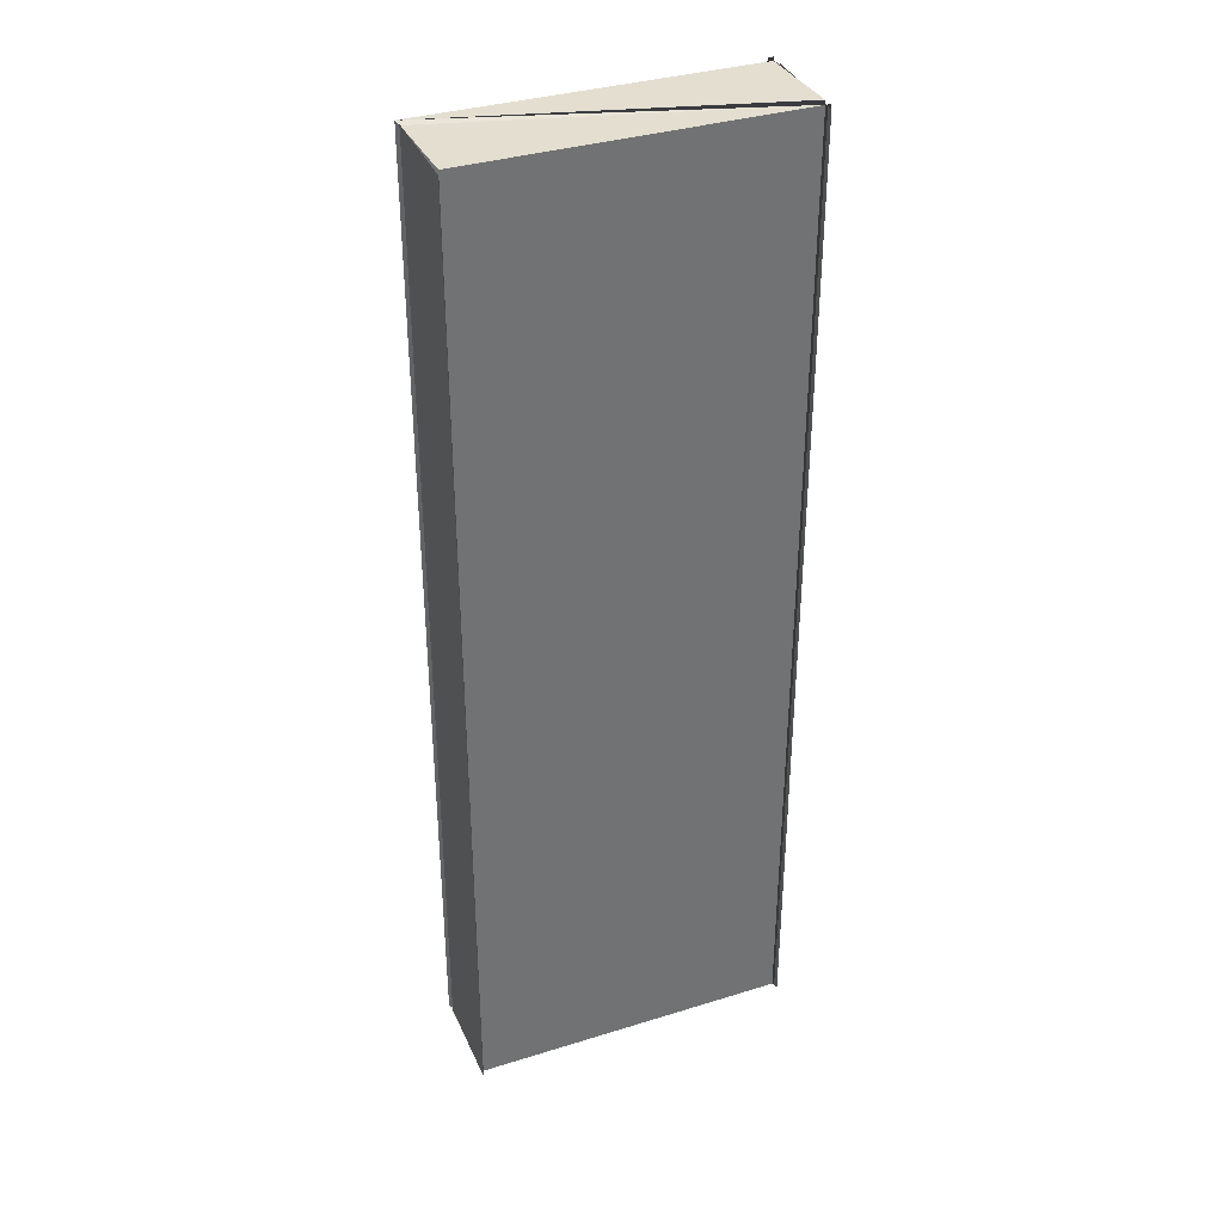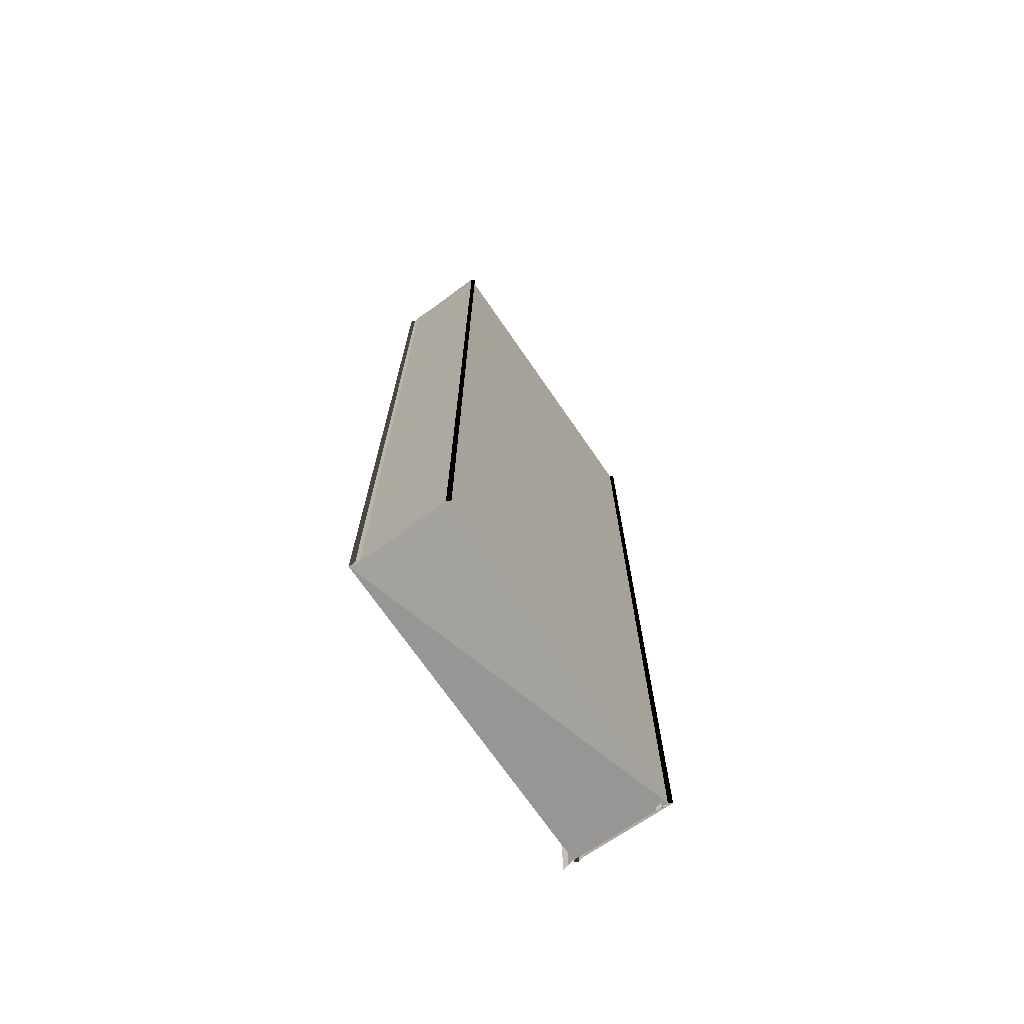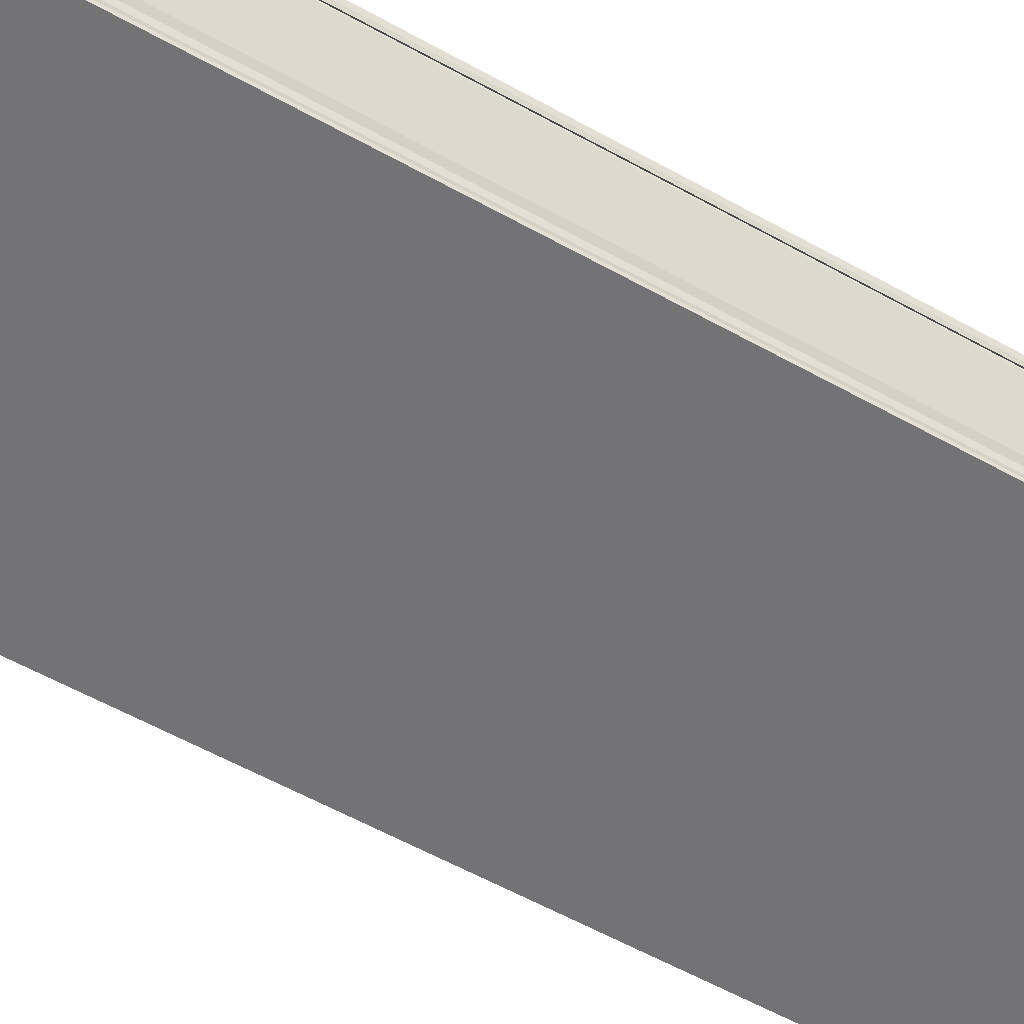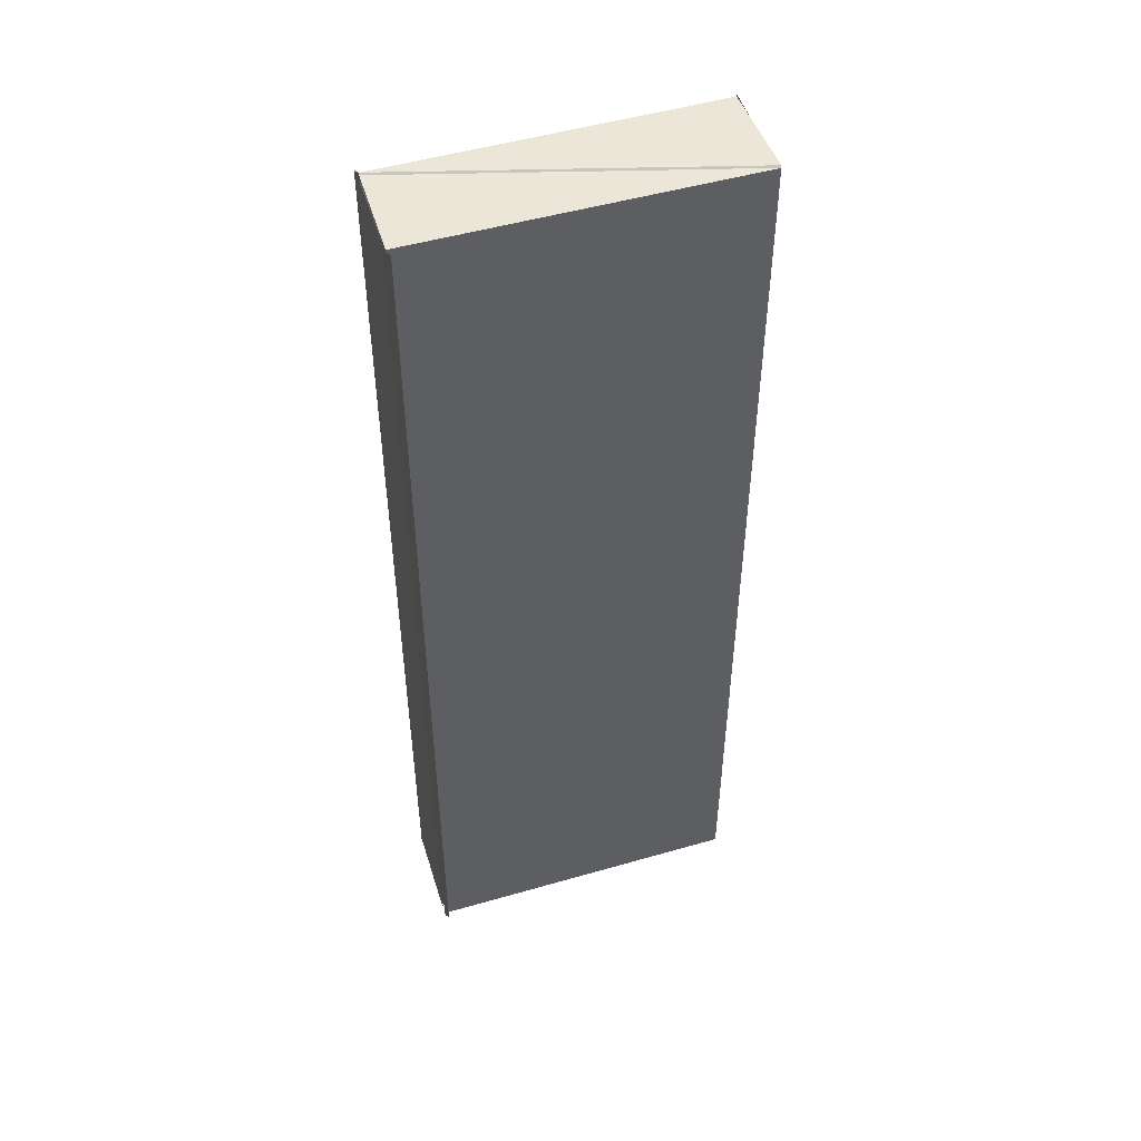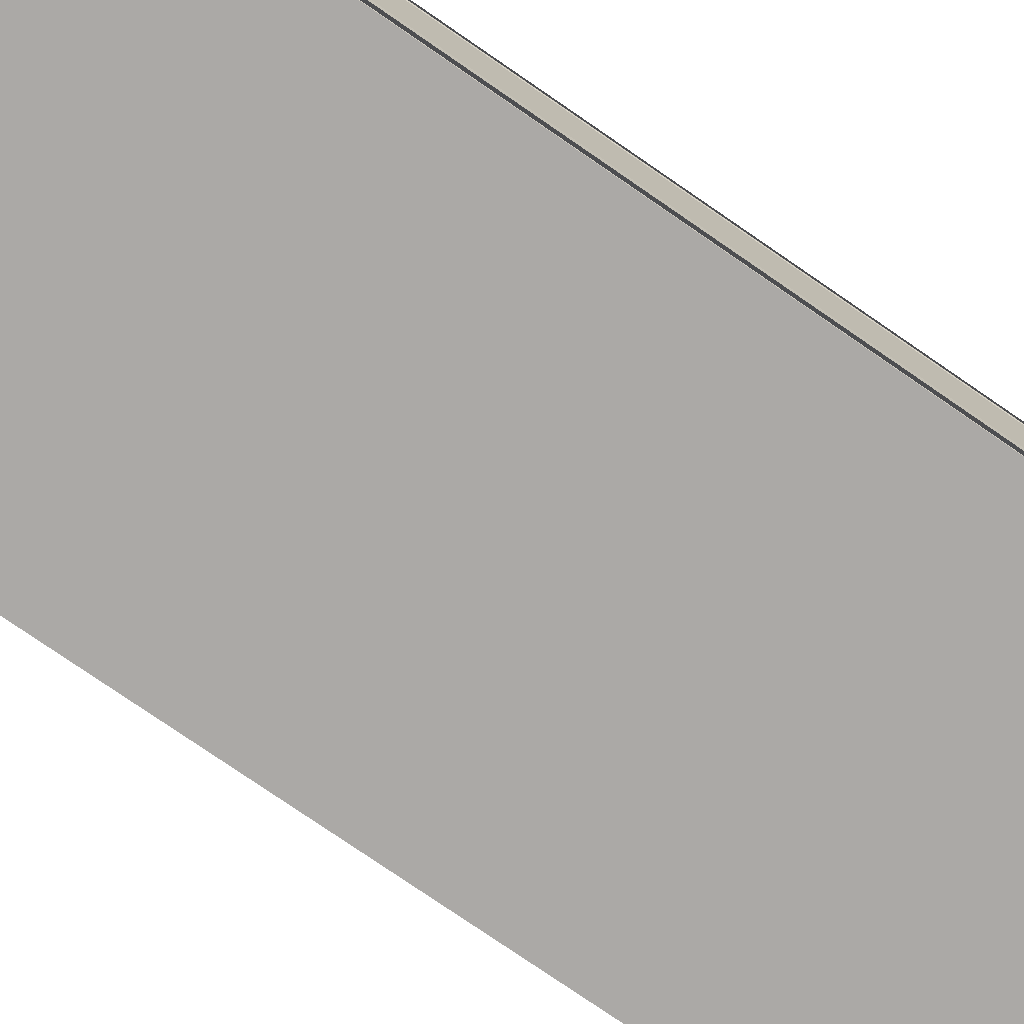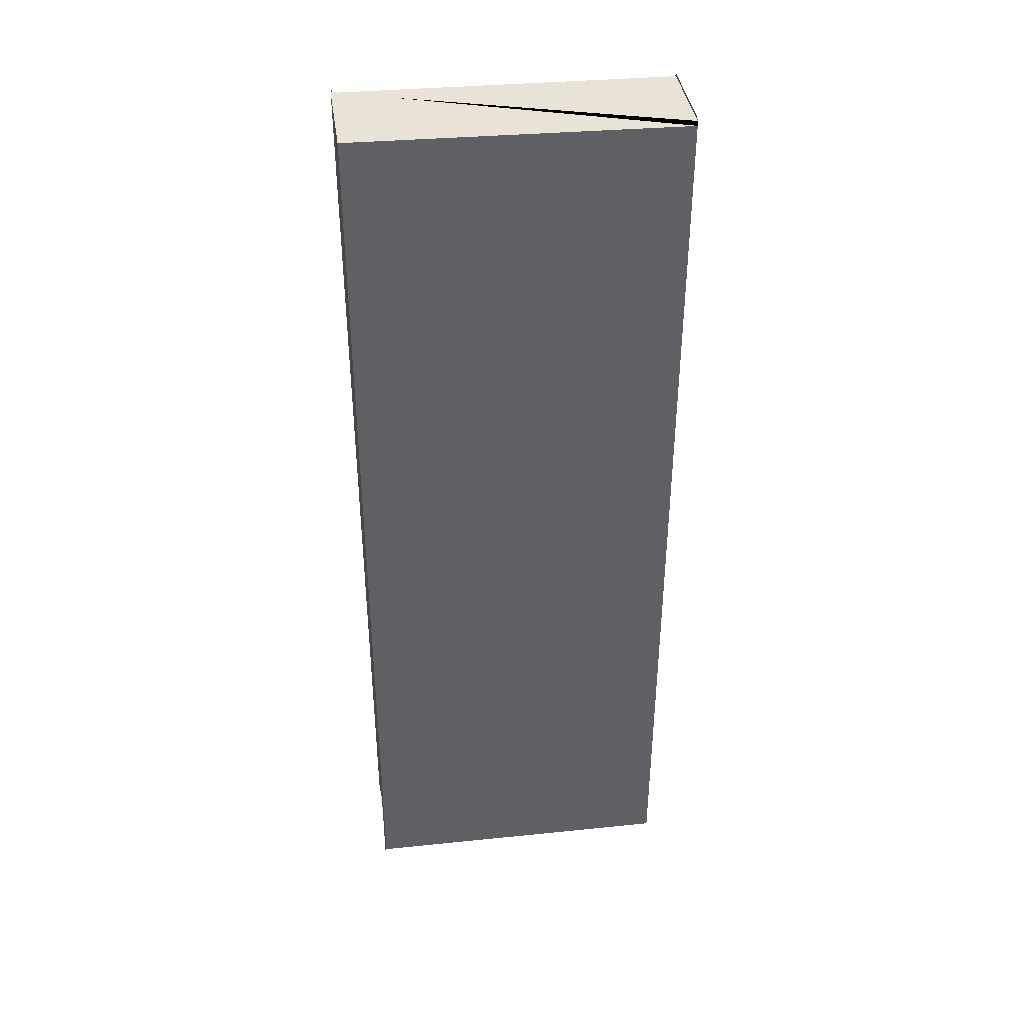
<metadata>
{"format":"obj","ext":"obj","renderer":"f3d","projection":"perspective","resolution":1024,"background":"white","views":[{"elev":35.9,"azim":-21.6,"up":"+Y"},{"elev":-72.2,"azim":-55.4,"up":"+Y"},{"elev":-55.8,"azim":59.5,"up":"+Z"},{"elev":49.7,"azim":163.0,"up":"+Y"},{"elev":-76.4,"azim":55.2,"up":"+Z"},{"elev":40.7,"azim":173.1,"up":"+Y"}]}
</metadata>
<code>
o 10758
v 2228 1879 16.1
v 2228 1879 16.1
v 2228 1879 16.1
v 2228 1879 16.1
v 2228 1879 16.1
v 2228 1879 16.1
v 2228 1879 16.1
v 2228 1879 16.1
v 2228 1879 16.1
v 2228 1879 16.1
v 2228 1879 16.1
v 2228 1879 16.1
v 2228 1879 16.1
v 2228 1879 16.1
v 2228 1879 16.1
v 2228 1879 16.1
v 2228 1879 16.1
v 2228 1879 16.1
v 2228 1879 16.1
v 2228 1879 16.1
v 2228 1879 16.1
v 2228 1879 16.1
v 2228 1879 16.1
v 2228 1879 16.1
v 2228 1879 16.1
v 2228 1879 16.1
v 2228 1879 16.1
v 2228 1879 16.1
v 2228 1879 16.1
v 2228 1879 16.1
v 2228 1879 16.1
v 2228 1879 16.1
v 2228 1879 16.1
v 2228 1879 16.1
v 2228 1879 16.1
v 2228 1879 16.1
v 2228 1879 16.1
v 2228 1879 16.1
v 2228 1879 16.1
v 2228 1879 16.1
v 2228 1879 16.1
v 2228 1879 16.1
v 2228 1879 16.1
v 2228 1879 16.1
v 2228 1879 16.1
v 2228 1879 16.1
v 2228 1879 16.1
v 2228 1879 16.1
v 2228 1879 16.1
v 2228 1879 16.1
v 2228 1879 16.1
v 2228 1879 16.1
v 2228 1879 16.1
v 2228 1879 16.1
v 2228 1879 16.1
v 2228 1879 16.1
v 2228 1879 16.1
v 2228 1879 16.1
v 2228 1879 16.1
v 2228 1879 16.1
v 2228 1879 16.1
v 2228 1879 16.1
v 2228 1879 16.1
v 2228 1879 16.1
v 2228 1879 16.1
v 2228 1879 16.1
v 2228 1879 16.1
v 2228 1879 16.1
v 2228 1879 16.1
v 2228 1879 16.1
v 2228 1879 16.1
v 2228 1879 16.1
v 2228 1879 16.1
v 2228 1879 16.1
v 2228 1879 16.1
v 2228 1879 16.1
v 2228 1879 16.1
v 2228 1879 16.1
v 2228 1879 16.1
v 2228 1879 16.1
v 2228 1879 16.1
v 2228 1879 16.1
v 2228 1879 16.1
v 2228 1879 16.1
v 2228 1879 16.1
v 2228 1879 16.1
v 2228 1879 16.1
f 1 2 3
f 4 1 3
f 2 5 3
f 6 7 4
f 7 8 2
f 8 9 10
f 11 12 5
f 12 13 5
f 13 14 15
f 16 3 17
f 17 18 16
f 19 20 21
f 22 23 20
f 24 25 19
f 24 26 25
f 27 24 28
f 29 30 25
f 30 29 31
f 32 33 28
f 33 34 35
f 33 34 36
f 37 38 36
f 39 33 40
f 39 37 40
f 41 31 42
f 42 31 43
f 44 42 43
f 44 43 45
f 46 44 45
f 46 45 47
f 48 46 49
f 50 51 49
f 51 52 53
f 51 52 54
f 55 56 54
f 57 51 58
f 57 55 58
f 59 60 61
f 62 63 64
f 63 65 66
f 63 65 67
f 68 63 69
f 68 70 69
f 70 71 67
f 70 71 72
f 73 70 74
f 75 76 77
f 76 78 79
f 76 78 80
f 81 76 82
f 81 83 82
f 83 84 80
f 83 84 85
f 86 83 87

</code>
